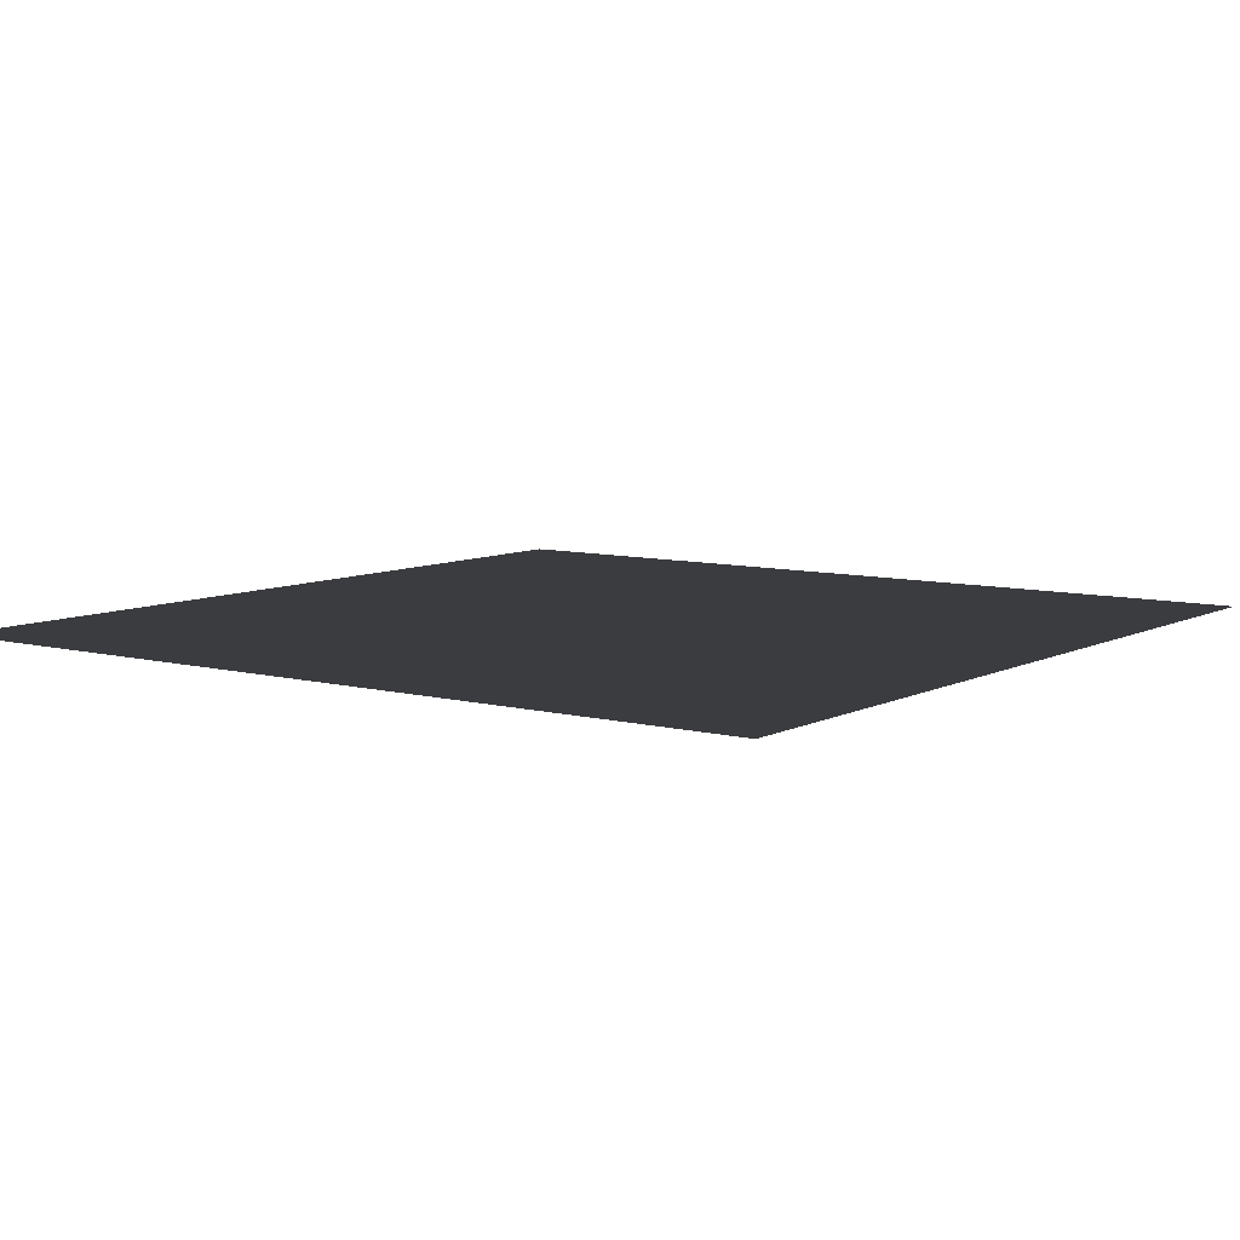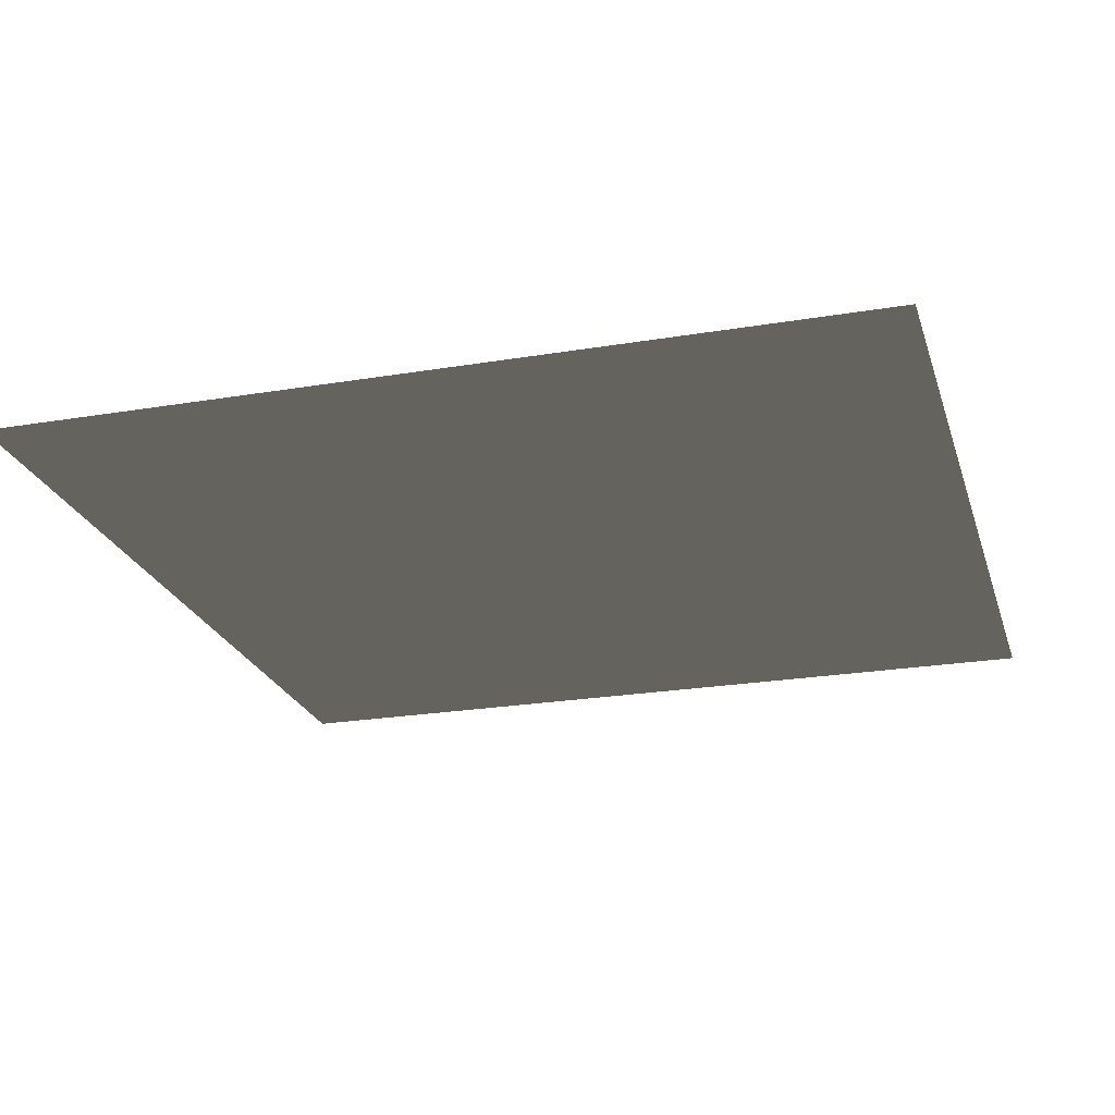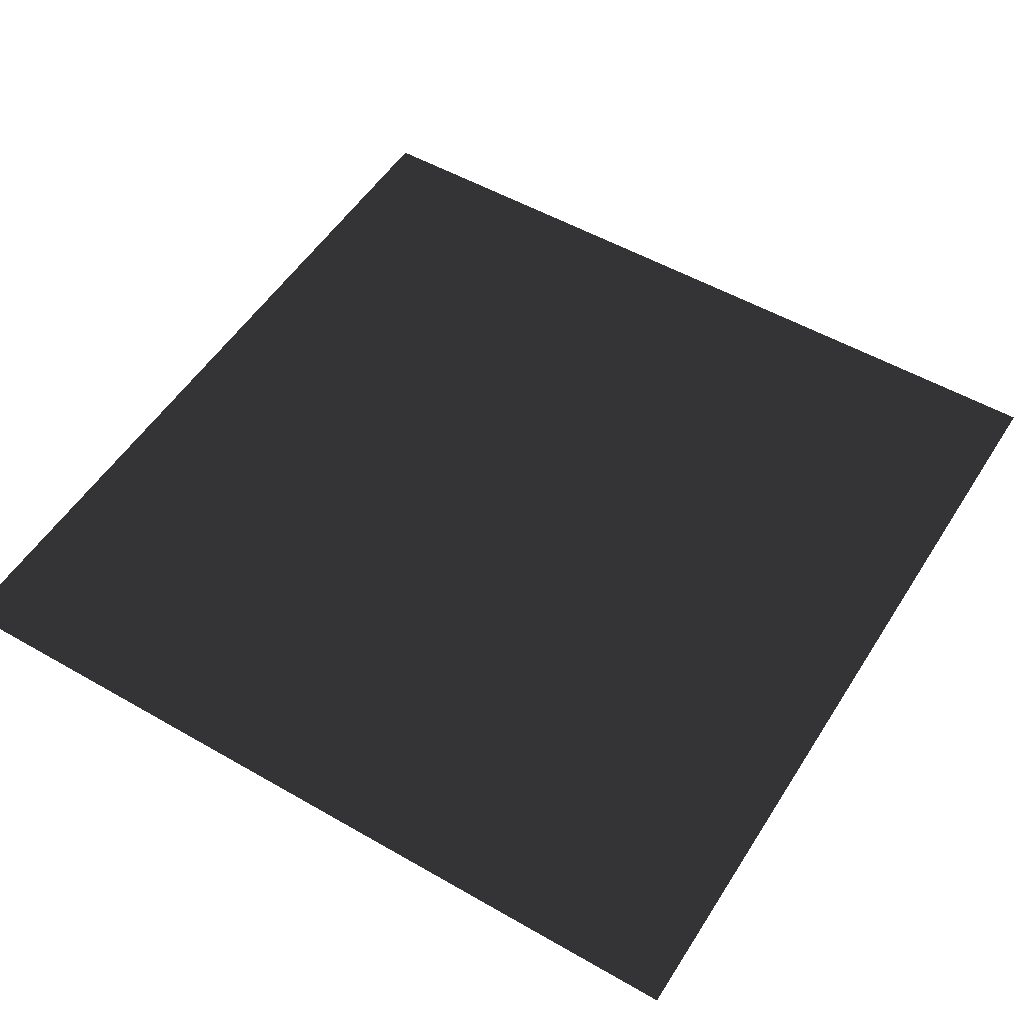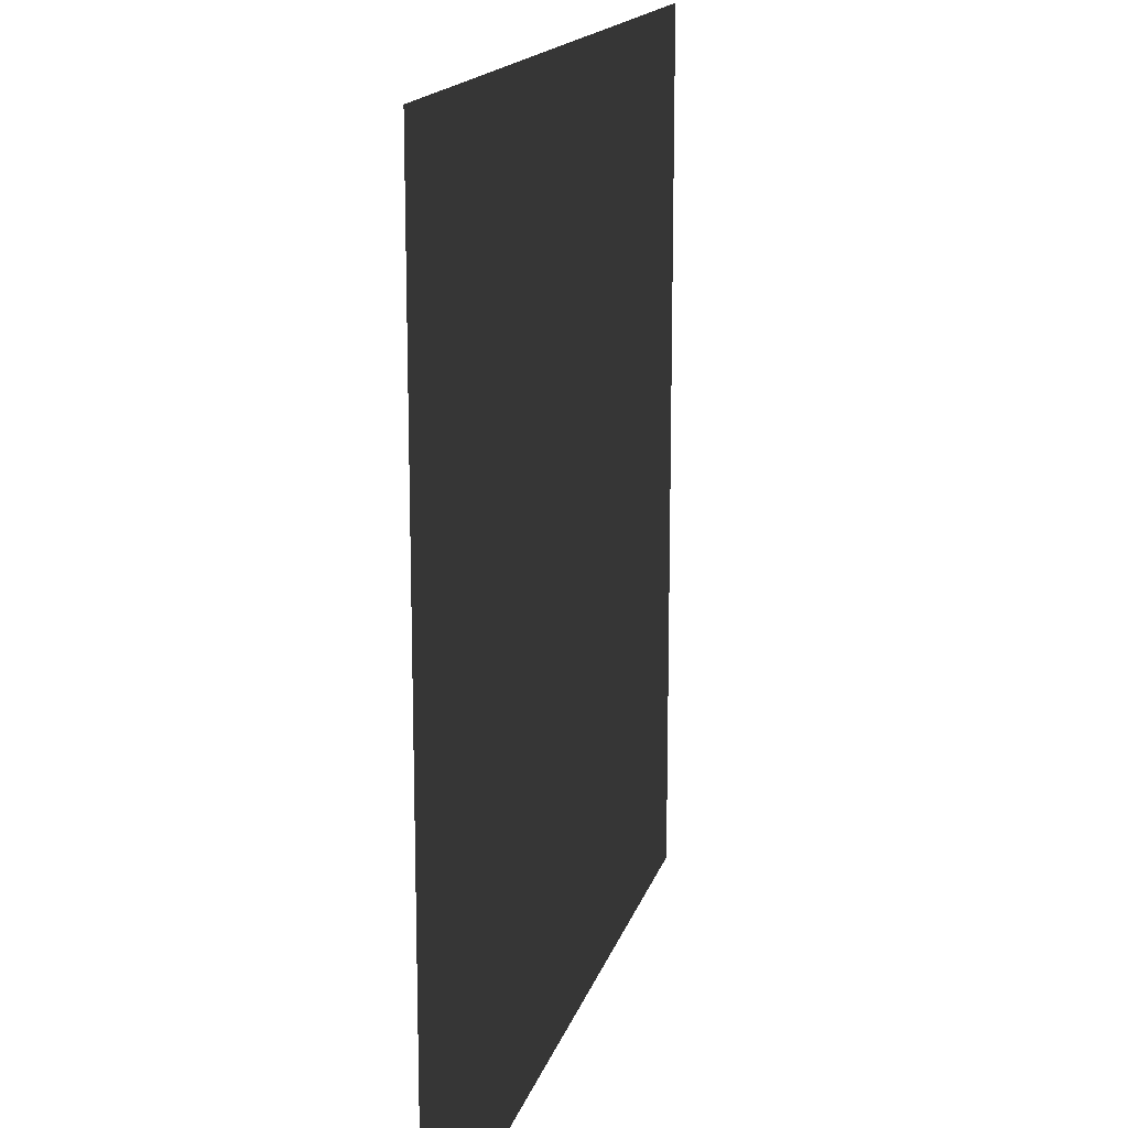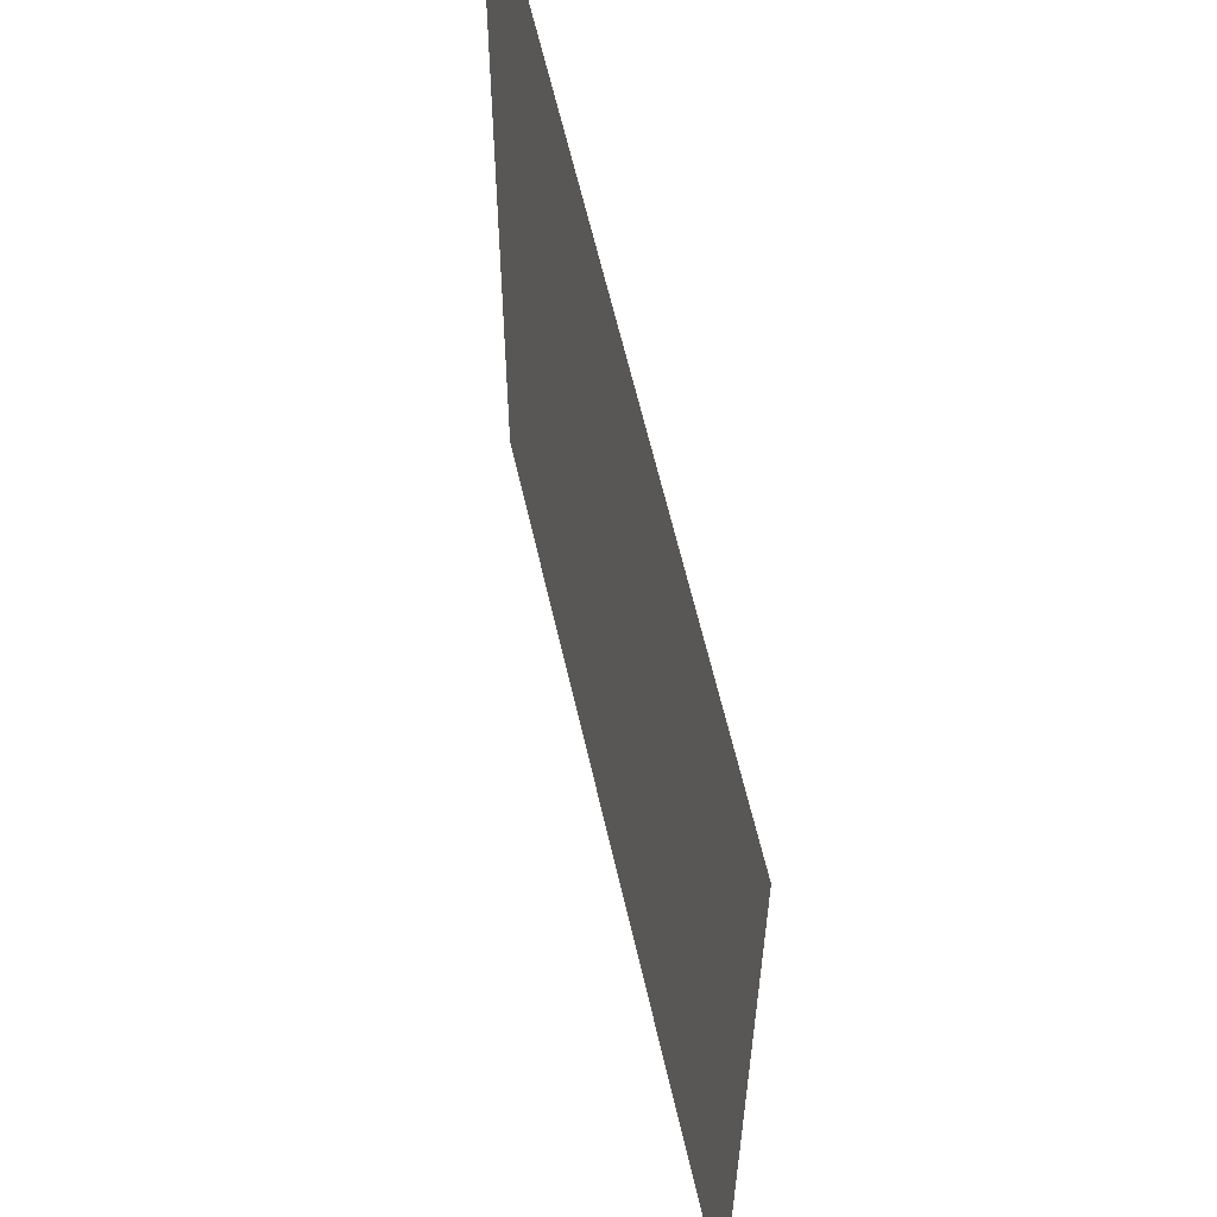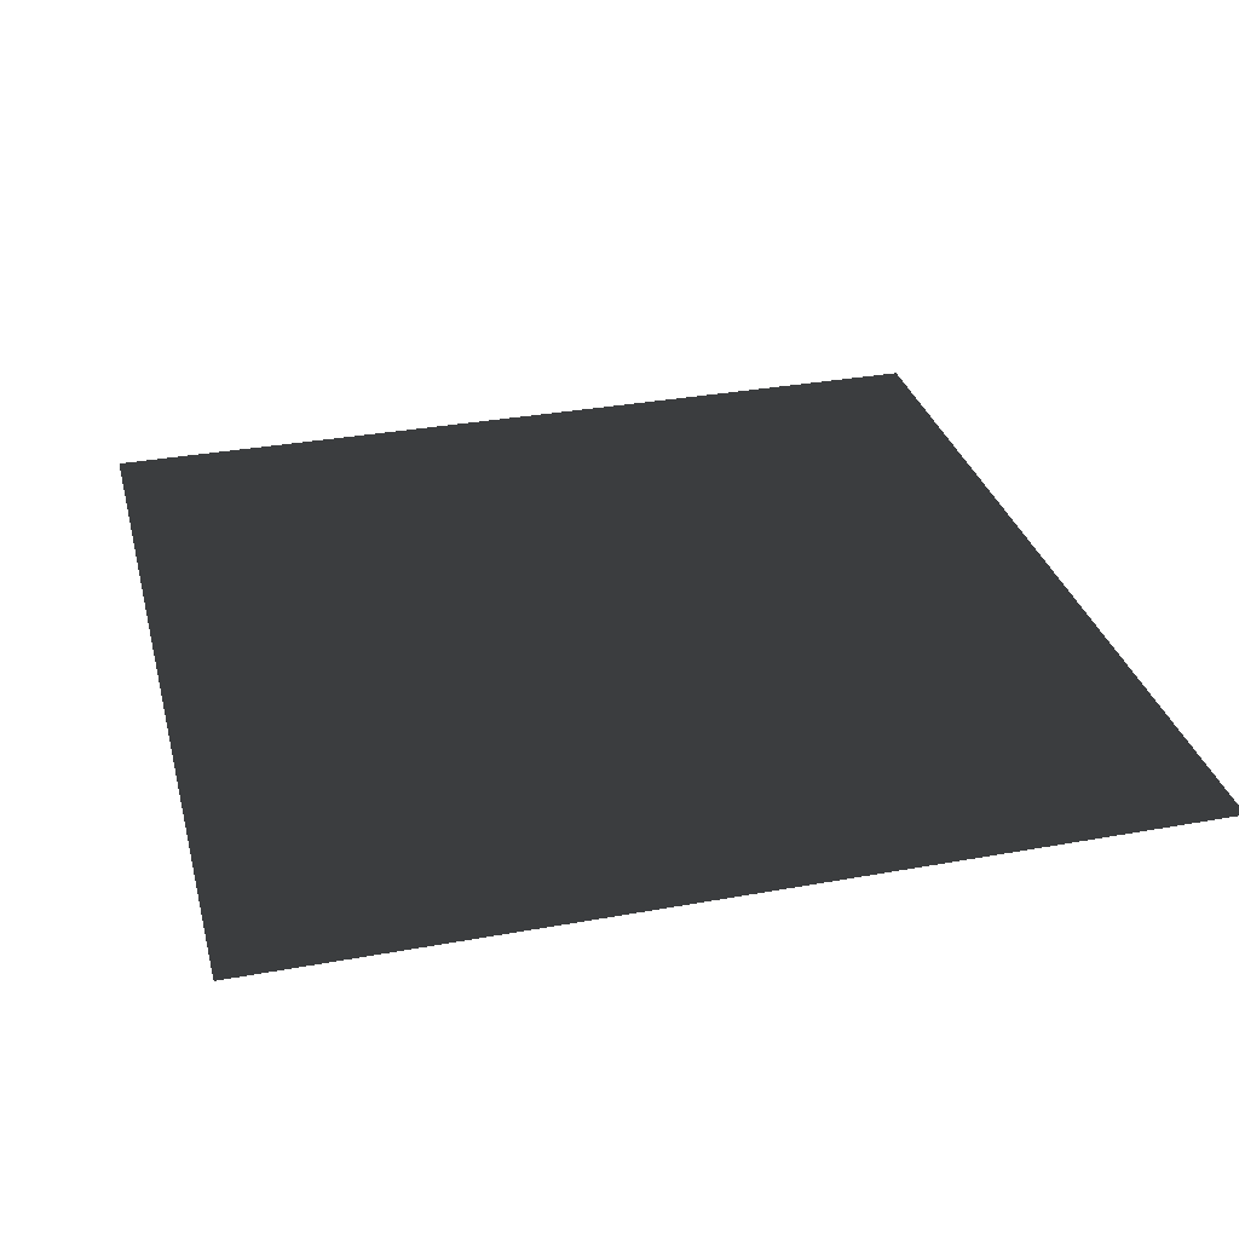
<metadata>
{"format":"obj","ext":"obj","renderer":"f3d","projection":"perspective","resolution":1024,"background":"white","views":[{"elev":8.0,"azim":-54.0,"up":"+Y"},{"elev":-23.3,"azim":15.8,"up":"+Y"},{"elev":52.8,"azim":121.7,"up":"+Y"},{"elev":15.8,"azim":104.1,"up":"+Z"},{"elev":61.3,"azim":-102.8,"up":"+Z"},{"elev":31.8,"azim":165.6,"up":"+Y"}]}
</metadata>
<code>
v 0 0 0
v 1 0 0
v 1 0 1
v 0 0 1
f 1 2 3 4

</code>
